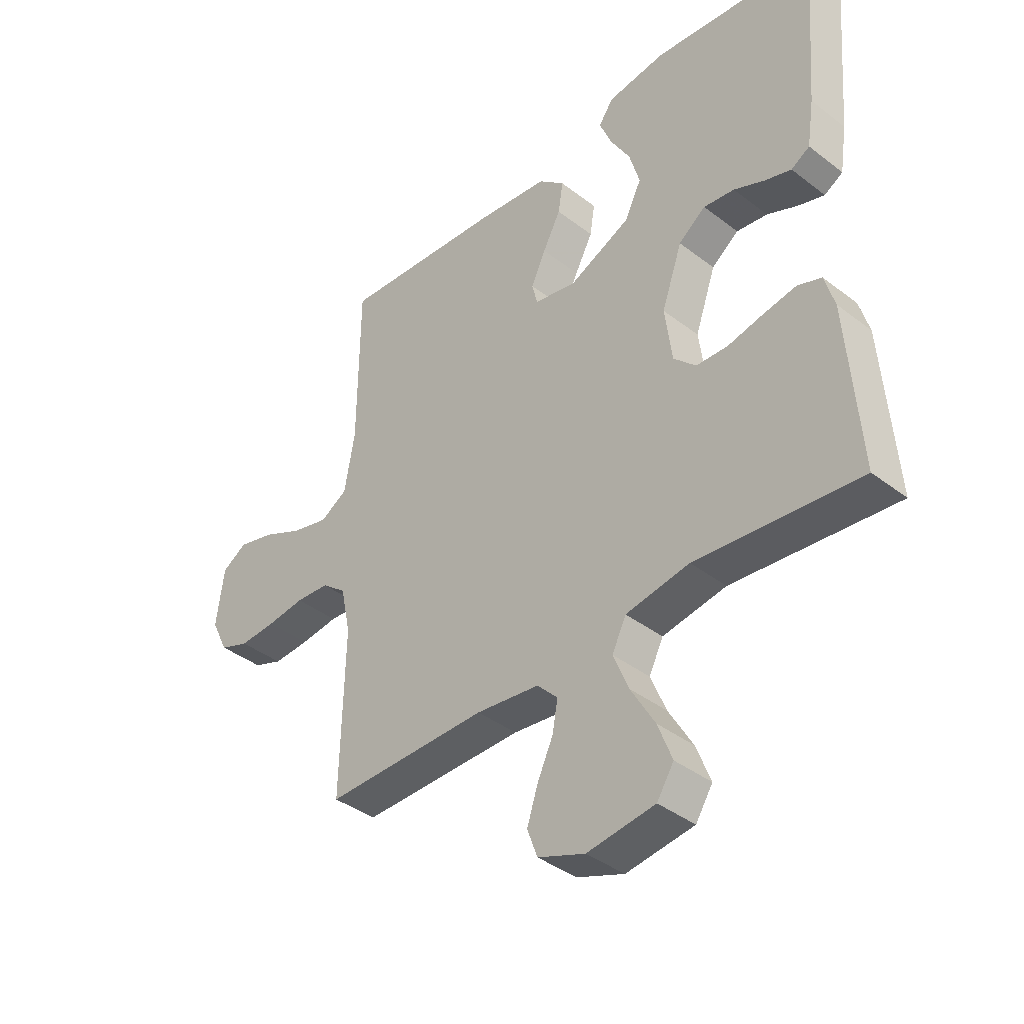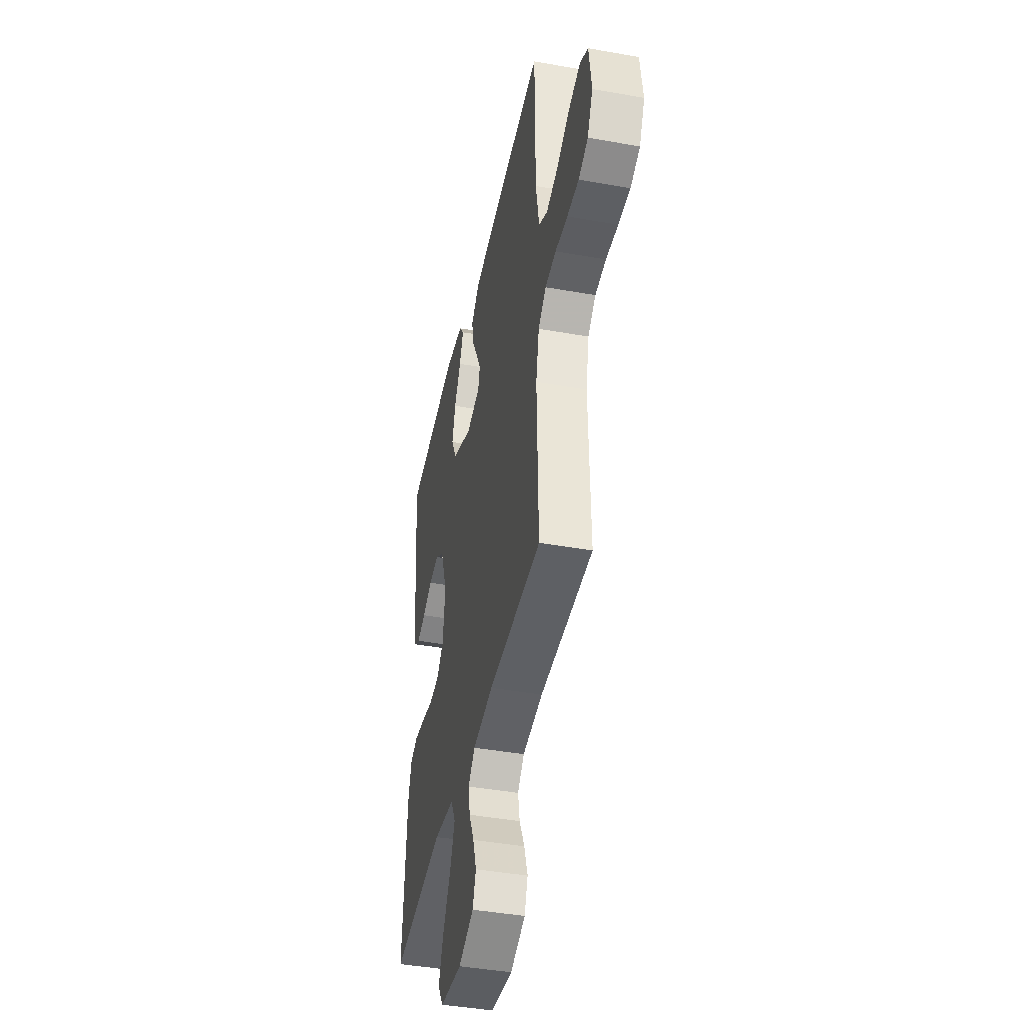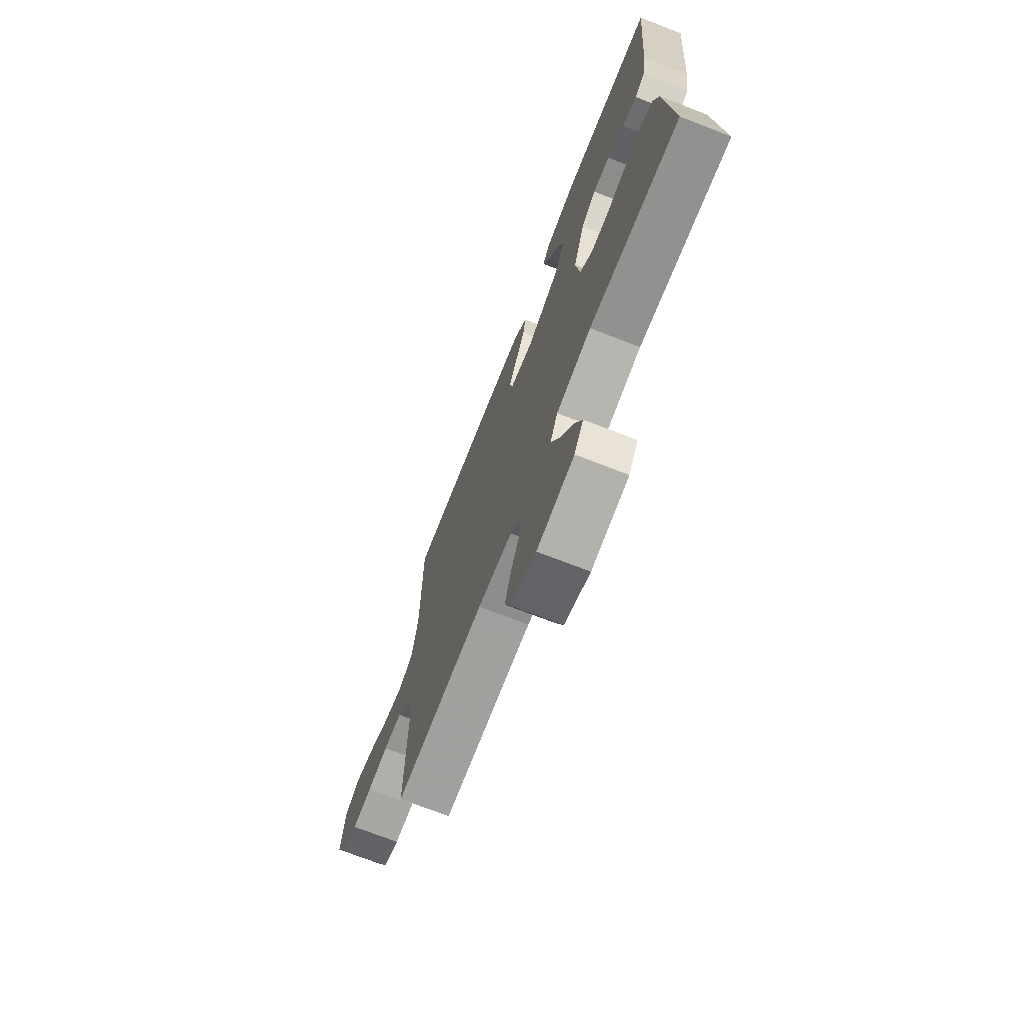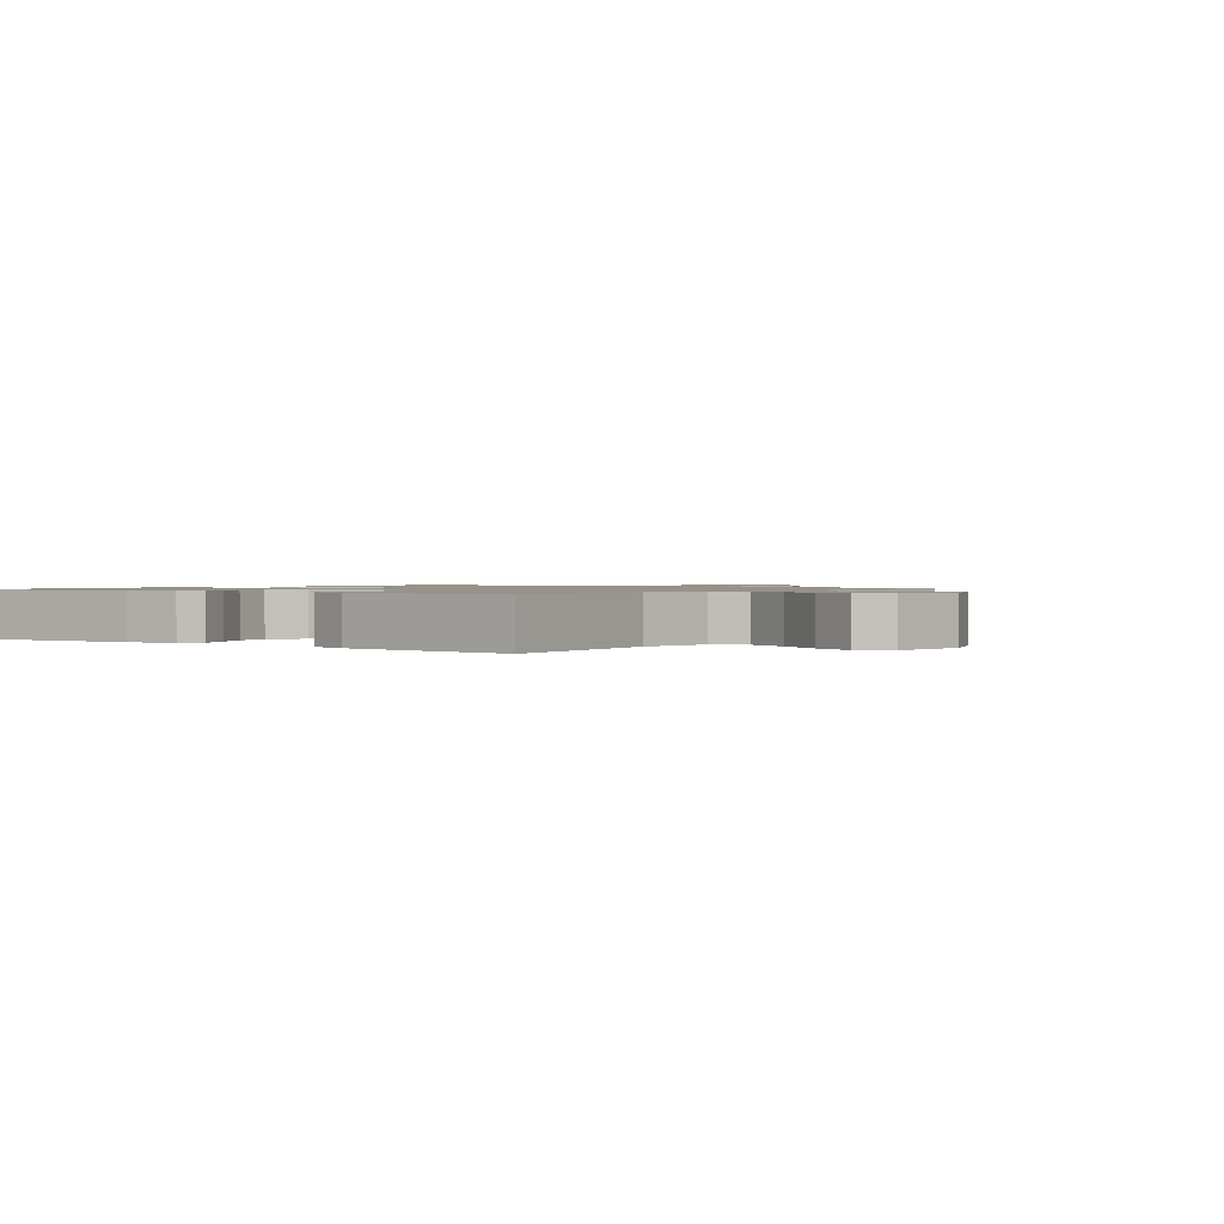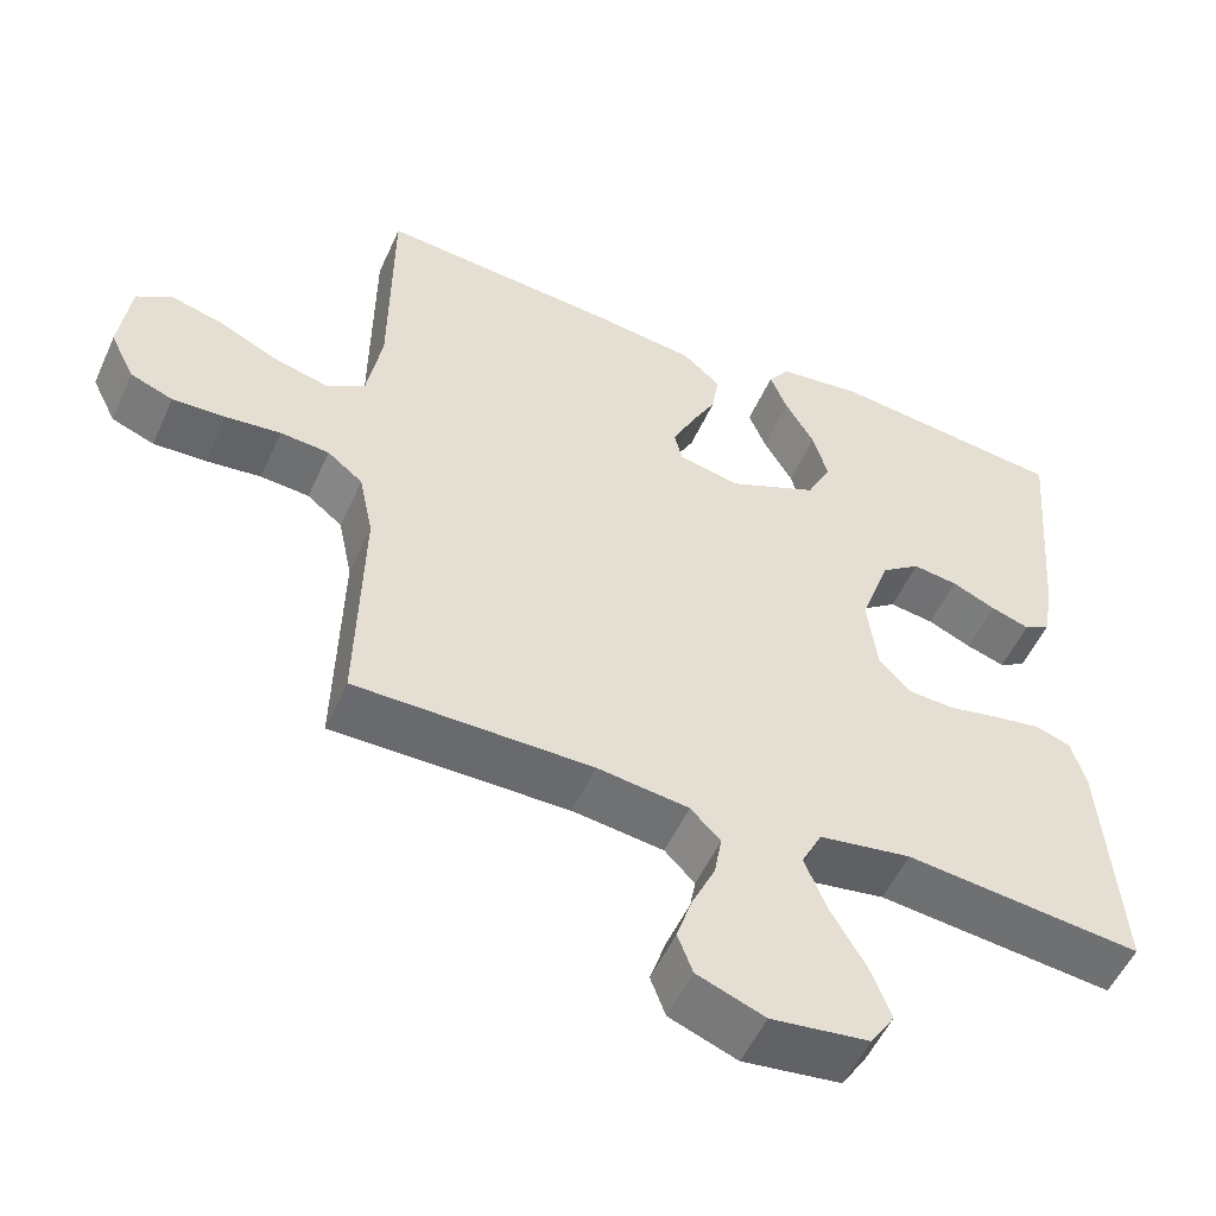
<metadata>
{"format":"obj","ext":"obj","renderer":"f3d","projection":"perspective","resolution":1024,"background":"white","views":[{"elev":-39.6,"azim":46.4,"up":"+Z"},{"elev":-42.8,"azim":-102.0,"up":"+Z"},{"elev":-71.9,"azim":68.8,"up":"+Z"},{"elev":1.1,"azim":126.8,"up":"+Y"},{"elev":-53.1,"azim":-23.9,"up":"+Z"}]}
</metadata>
<code>
v -0.5 0.07 0.5
v -0.2 0.07 0.475
v -0.067 0.07 0.458
v -0.019 0.07 0.416
v -0.028 0.07 0.359
v -0.061 0.07 0.297
v -0.088 0.07 0.24
v -0.078 0.07 0.199
v 0 0.07 0.183
v 0.113 0.07 0.234
v 0.144 0.07 0.296
v 0.125 0.07 0.363
v 0.088 0.07 0.427
v 0.066 0.07 0.482
v 0.093 0.07 0.52
v 0.2 0.07 0.534
v 0.5 0.07 0.5
v 0.475 0.07 0.2
v 0.462 0.07 0.116
v 0.428 0.07 0.096
v 0.379 0.07 0.112
v 0.323 0.07 0.137
v 0.266 0.07 0.145
v 0.216 0.07 0.108
v 0.178 0.07 0
v 0.191 0.07 -0.101
v 0.232 0.07 -0.142
v 0.29 0.07 -0.145
v 0.356 0.07 -0.131
v 0.416 0.07 -0.121
v 0.46 0.07 -0.137
v 0.478 0.07 -0.2
v 0.5 0.07 -0.5
v 0.2 0.07 -0.468
v 0.083 0.07 -0.487
v 0.057 0.07 -0.539
v 0.085 0.07 -0.608
v 0.129 0.07 -0.684
v 0.155 0.07 -0.752
v 0.124 0.07 -0.8
v 0 0.07 -0.816
v -0.086 0.07 -0.783
v -0.105 0.07 -0.732
v -0.085 0.07 -0.671
v -0.056 0.07 -0.609
v -0.046 0.07 -0.554
v -0.084 0.07 -0.515
v -0.2 0.07 -0.5
v -0.5 0.07 -0.5
v -0.493 0.07 -0.2
v -0.511 0.07 -0.114
v -0.556 0.07 -0.078
v -0.618 0.07 -0.073
v -0.688 0.07 -0.081
v -0.755 0.07 -0.084
v -0.809 0.07 -0.063
v -0.84 0.07 0
v -0.826 0.07 0.106
v -0.78 0.07 0.134
v -0.713 0.07 0.116
v -0.64 0.07 0.081
v -0.571 0.07 0.063
v -0.521 0.07 0.092
v -0.502 0.07 0.2
v -0.5 0 0.5
v -0.2 0 0.475
v -0.067 0 0.458
v -0.019 0 0.416
v -0.028 0 0.359
v -0.061 0 0.297
v -0.088 0 0.24
v -0.078 0 0.199
v 0 0 0.183
v 0.113 0 0.234
v 0.144 0 0.296
v 0.125 0 0.363
v 0.088 0 0.427
v 0.066 0 0.482
v 0.093 0 0.52
v 0.2 0 0.534
v 0.5 0 0.5
v 0.475 0 0.2
v 0.462 0 0.116
v 0.428 0 0.096
v 0.379 0 0.112
v 0.323 0 0.137
v 0.266 0 0.145
v 0.216 0 0.108
v 0.178 0 0
v 0.191 0 -0.101
v 0.232 0 -0.142
v 0.29 0 -0.145
v 0.356 0 -0.131
v 0.416 0 -0.121
v 0.46 0 -0.137
v 0.478 0 -0.2
v 0.5 0 -0.5
v 0.2 0 -0.468
v 0.083 0 -0.487
v 0.057 0 -0.539
v 0.085 0 -0.608
v 0.129 0 -0.684
v 0.155 0 -0.752
v 0.124 0 -0.8
v 0 0 -0.816
v -0.086 0 -0.783
v -0.105 0 -0.732
v -0.085 0 -0.671
v -0.056 0 -0.609
v -0.046 0 -0.554
v -0.084 0 -0.515
v -0.2 0 -0.5
v -0.5 0 -0.5
v -0.493 0 -0.2
v -0.511 0 -0.114
v -0.556 0 -0.078
v -0.618 0 -0.073
v -0.688 0 -0.081
v -0.755 0 -0.084
v -0.809 0 -0.063
v -0.84 0 0
v -0.826 0 0.106
v -0.78 0 0.134
v -0.713 0 0.116
v -0.64 0 0.081
v -0.571 0 0.063
v -0.521 0 0.092
v -0.502 0 0.2
f 58 59 60 61
f 58 61 62
f 57 58 62
f 56 57 62
f 53 54 55 56
f 53 56 62
f 52 53 62 63
f 48 49 50
f 47 48 50 51
f 42 43 44 45
f 42 45 46
f 41 42 46
f 40 41 46
f 37 38 39 40
f 36 37 40 46
f 35 36 46 47
f 31 32 33 34
f 31 34 35
f 28 29 30 31
f 28 31 35 47
f 19 20 21 22
f 17 18 19 22
f 17 22 23
f 16 17 23 24
f 12 13 14 15
f 11 12 15 16
f 3 4 5 6
f 3 6 7
f 64 1 2 3
f 63 64 3 7
f 51 52 63 7
f 27 28 47 51
f 26 27 51
f 25 26 51
f 11 16 24 25
f 10 11 25
f 9 10 25 51
f 8 9 51
f 7 8 51
f 125 124 123 122
f 126 125 122
f 126 122 121
f 126 121 120
f 120 119 118 117
f 126 120 117
f 127 126 117 116
f 114 113 112
f 115 114 112 111
f 109 108 107 106
f 110 109 106
f 110 106 105
f 110 105 104
f 104 103 102 101
f 110 104 101 100
f 111 110 100 99
f 98 97 96 95
f 99 98 95
f 95 94 93 92
f 111 99 95 92
f 86 85 84 83
f 86 83 82 81
f 87 86 81
f 88 87 81 80
f 79 78 77 76
f 80 79 76 75
f 70 69 68 67
f 71 70 67
f 67 66 65 128
f 71 67 128 127
f 71 127 116 115
f 115 111 92 91
f 115 91 90
f 115 90 89
f 89 88 80 75
f 89 75 74
f 115 89 74 73
f 115 73 72
f 115 72 71
f 1 65 66 2
f 2 66 67 3
f 3 67 68 4
f 4 68 69 5
f 5 69 70 6
f 6 70 71 7
f 7 71 72 8
f 8 72 73 9
f 9 73 74 10
f 10 74 75 11
f 11 75 76 12
f 12 76 77 13
f 13 77 78 14
f 14 78 79 15
f 15 79 80 16
f 16 80 81 17
f 17 81 82 18
f 18 82 83 19
f 19 83 84 20
f 20 84 85 21
f 21 85 86 22
f 22 86 87 23
f 23 87 88 24
f 24 88 89 25
f 25 89 90 26
f 26 90 91 27
f 27 91 92 28
f 28 92 93 29
f 29 93 94 30
f 30 94 95 31
f 31 95 96 32
f 32 96 97 33
f 33 97 98 34
f 34 98 99 35
f 35 99 100 36
f 36 100 101 37
f 37 101 102 38
f 38 102 103 39
f 39 103 104 40
f 40 104 105 41
f 41 105 106 42
f 42 106 107 43
f 43 107 108 44
f 44 108 109 45
f 45 109 110 46
f 46 110 111 47
f 47 111 112 48
f 48 112 113 49
f 49 113 114 50
f 50 114 115 51
f 51 115 116 52
f 52 116 117 53
f 53 117 118 54
f 54 118 119 55
f 55 119 120 56
f 56 120 121 57
f 57 121 122 58
f 58 122 123 59
f 59 123 124 60
f 60 124 125 61
f 61 125 126 62
f 62 126 127 63
f 63 127 128 64
f 64 128 65 1

</code>
